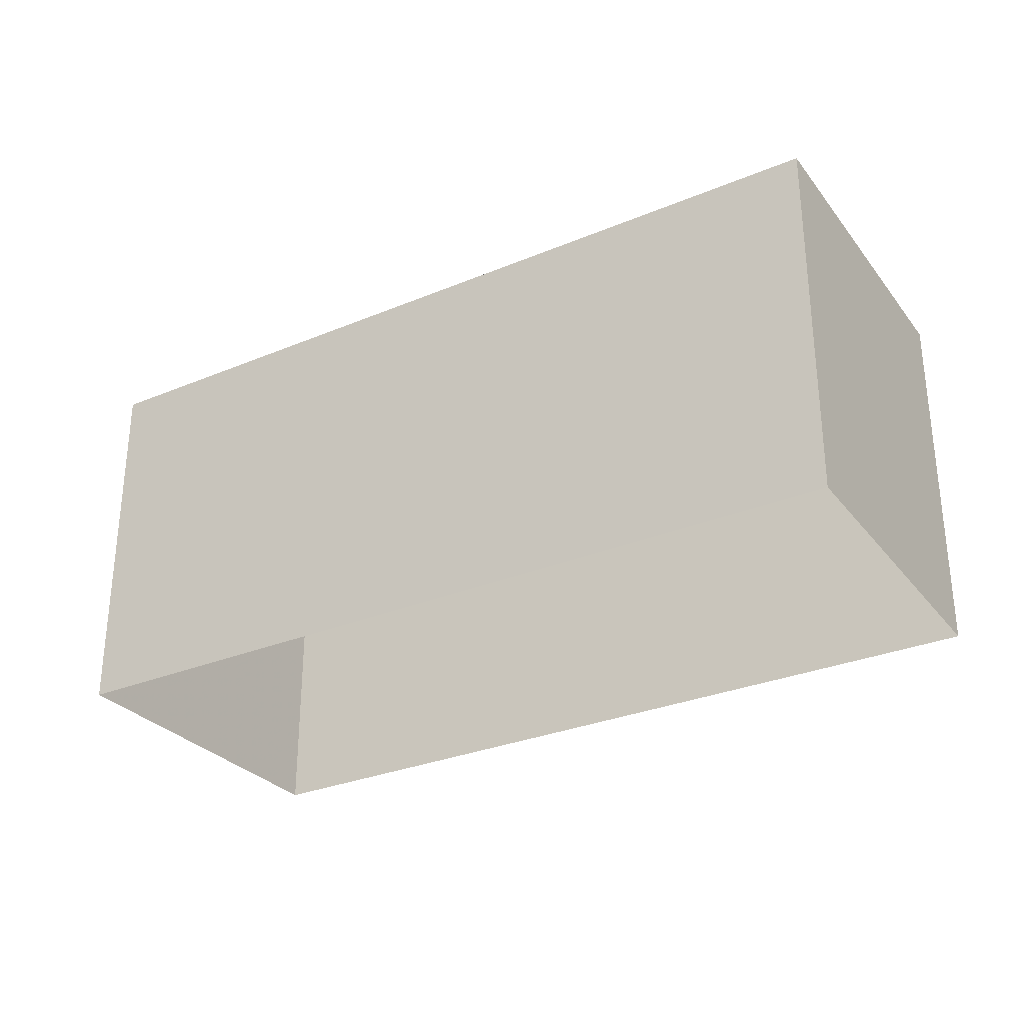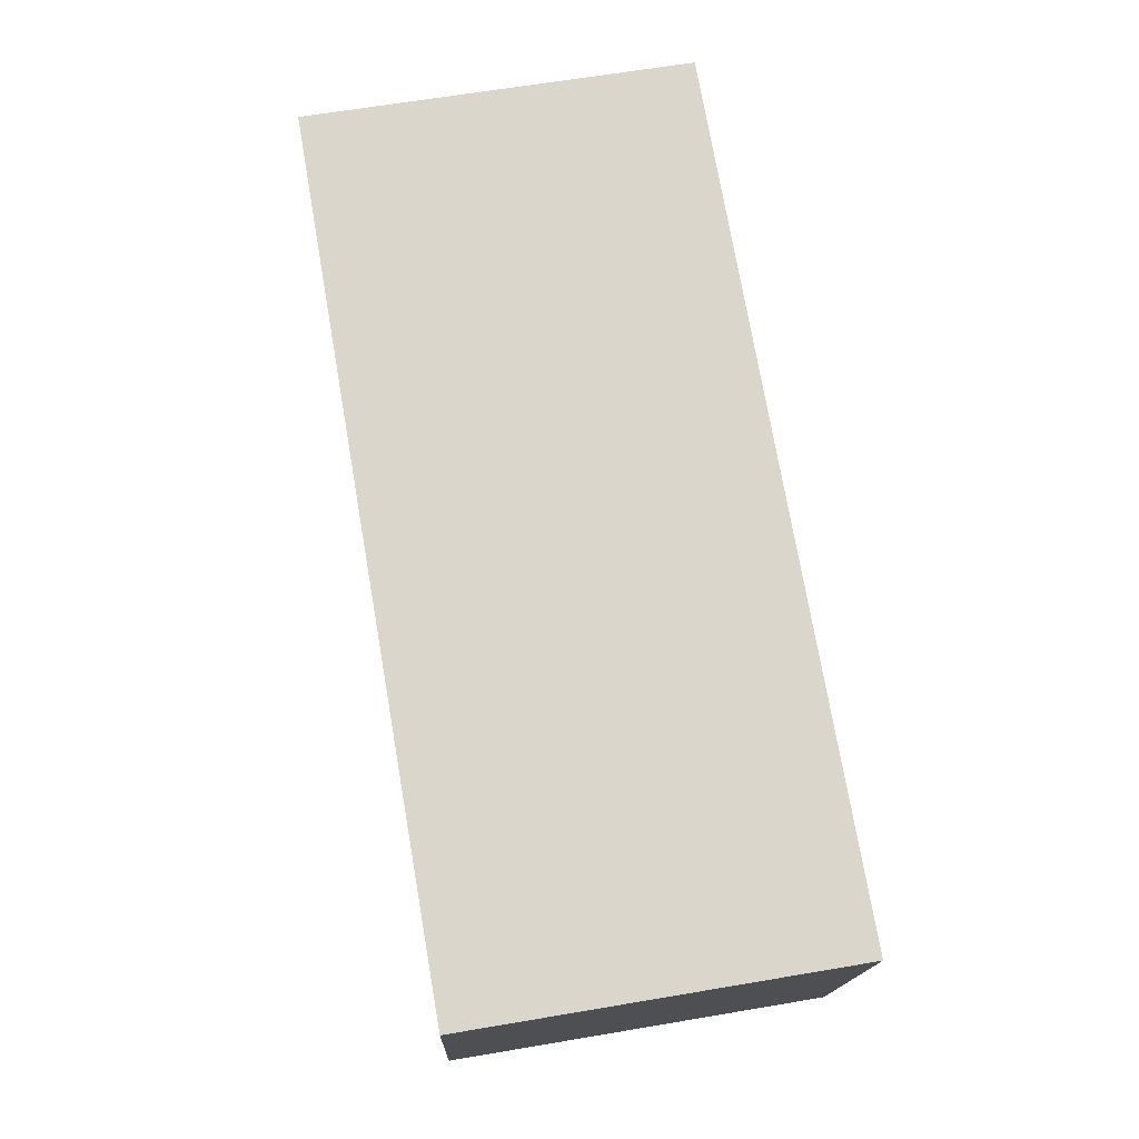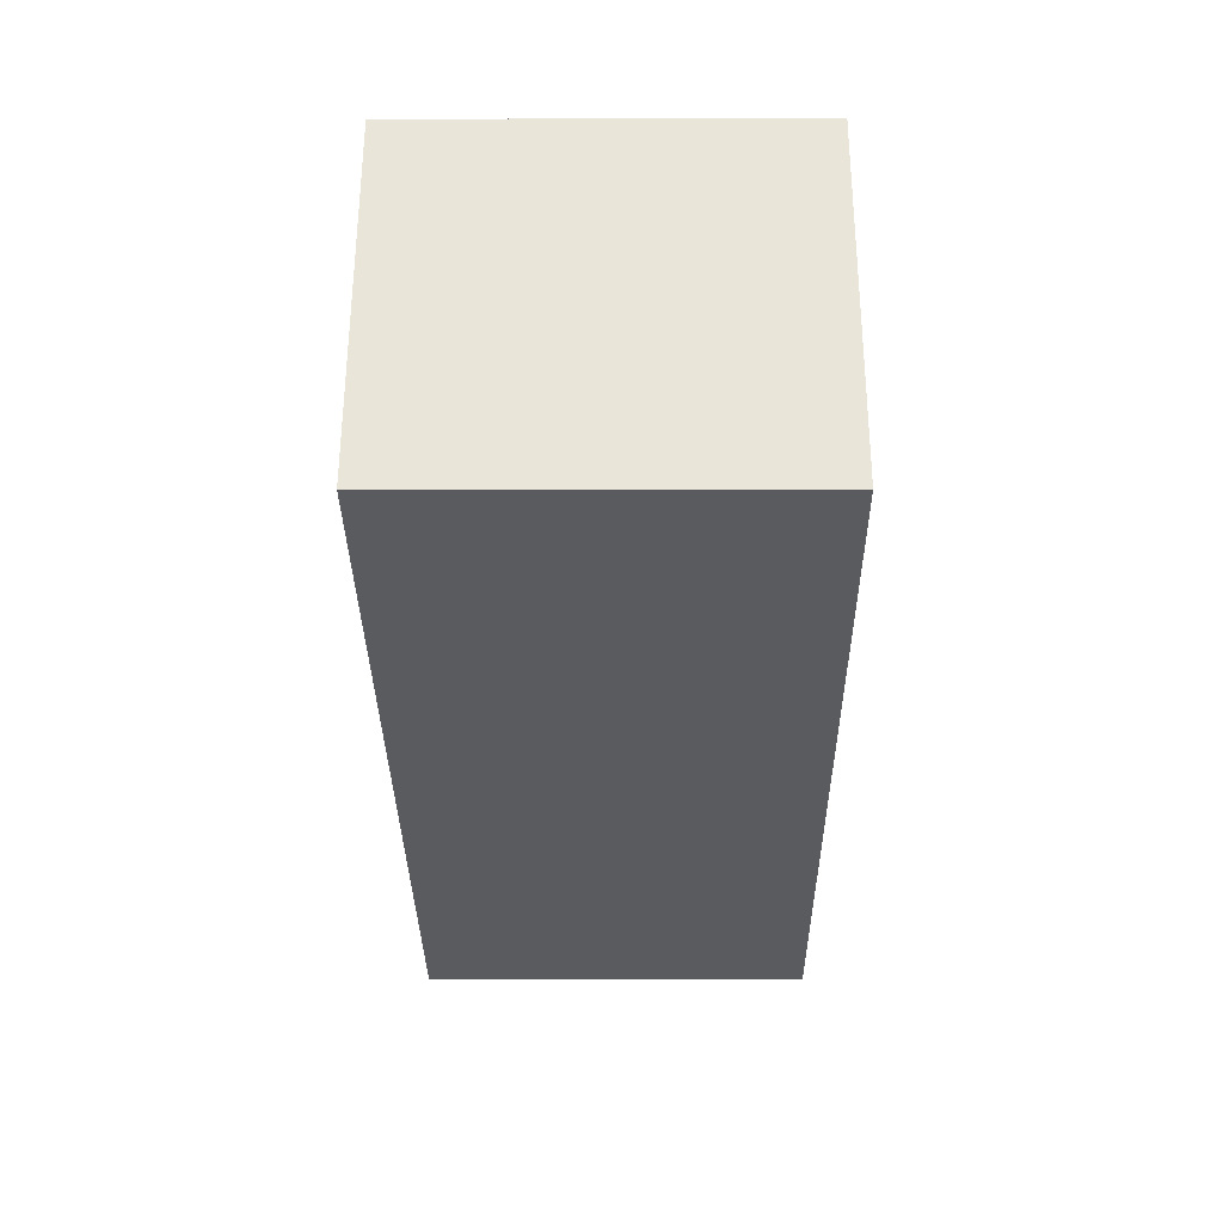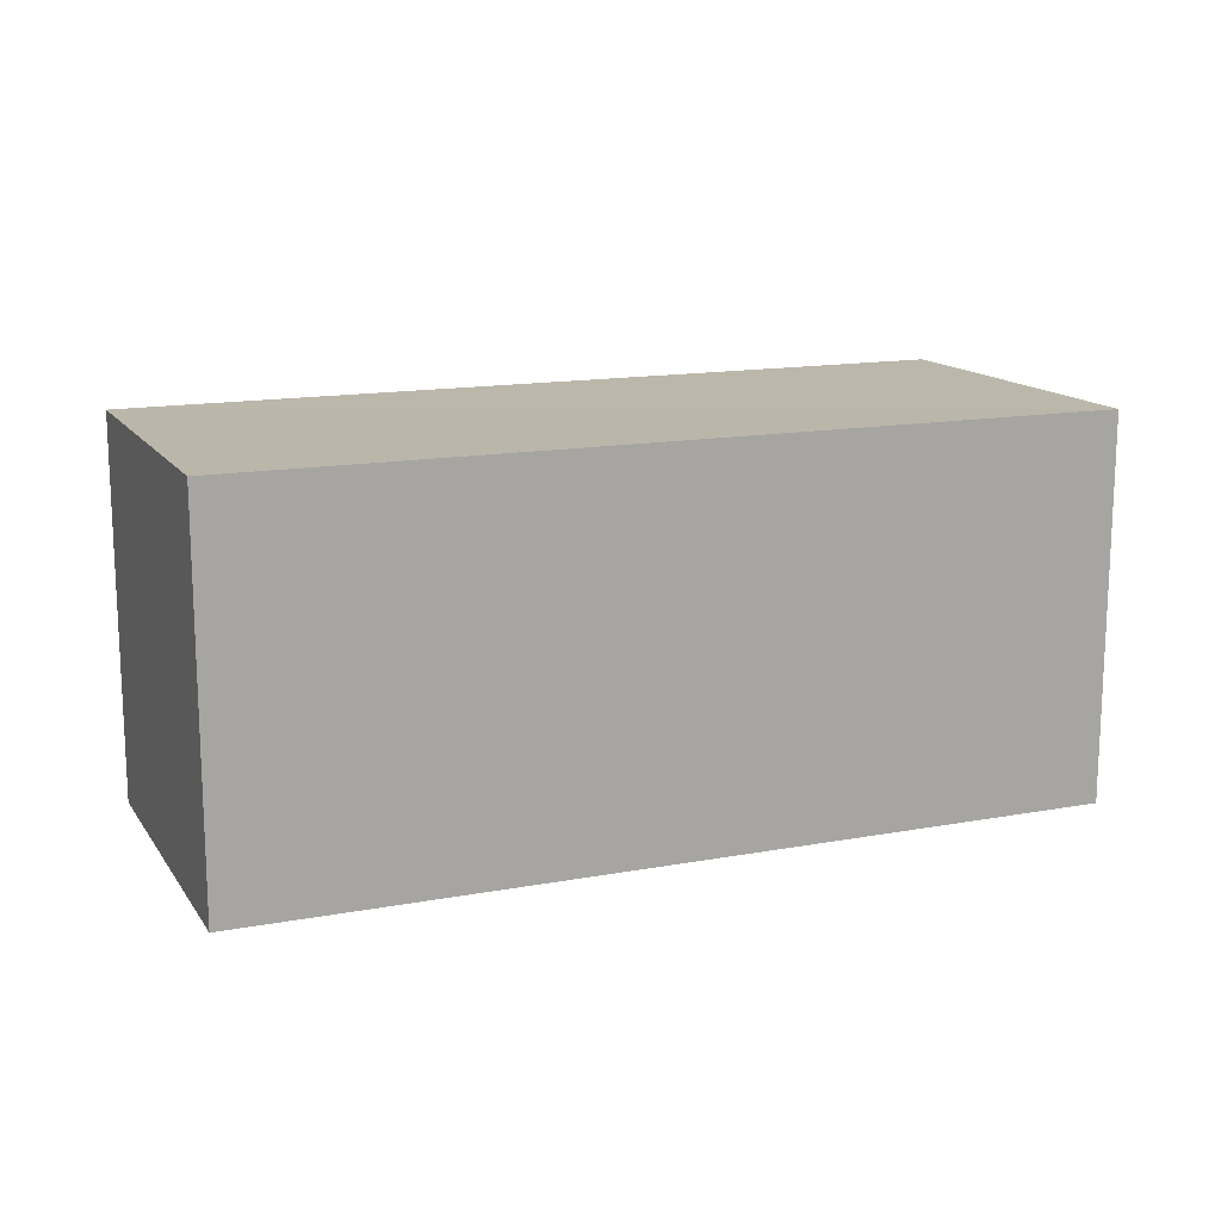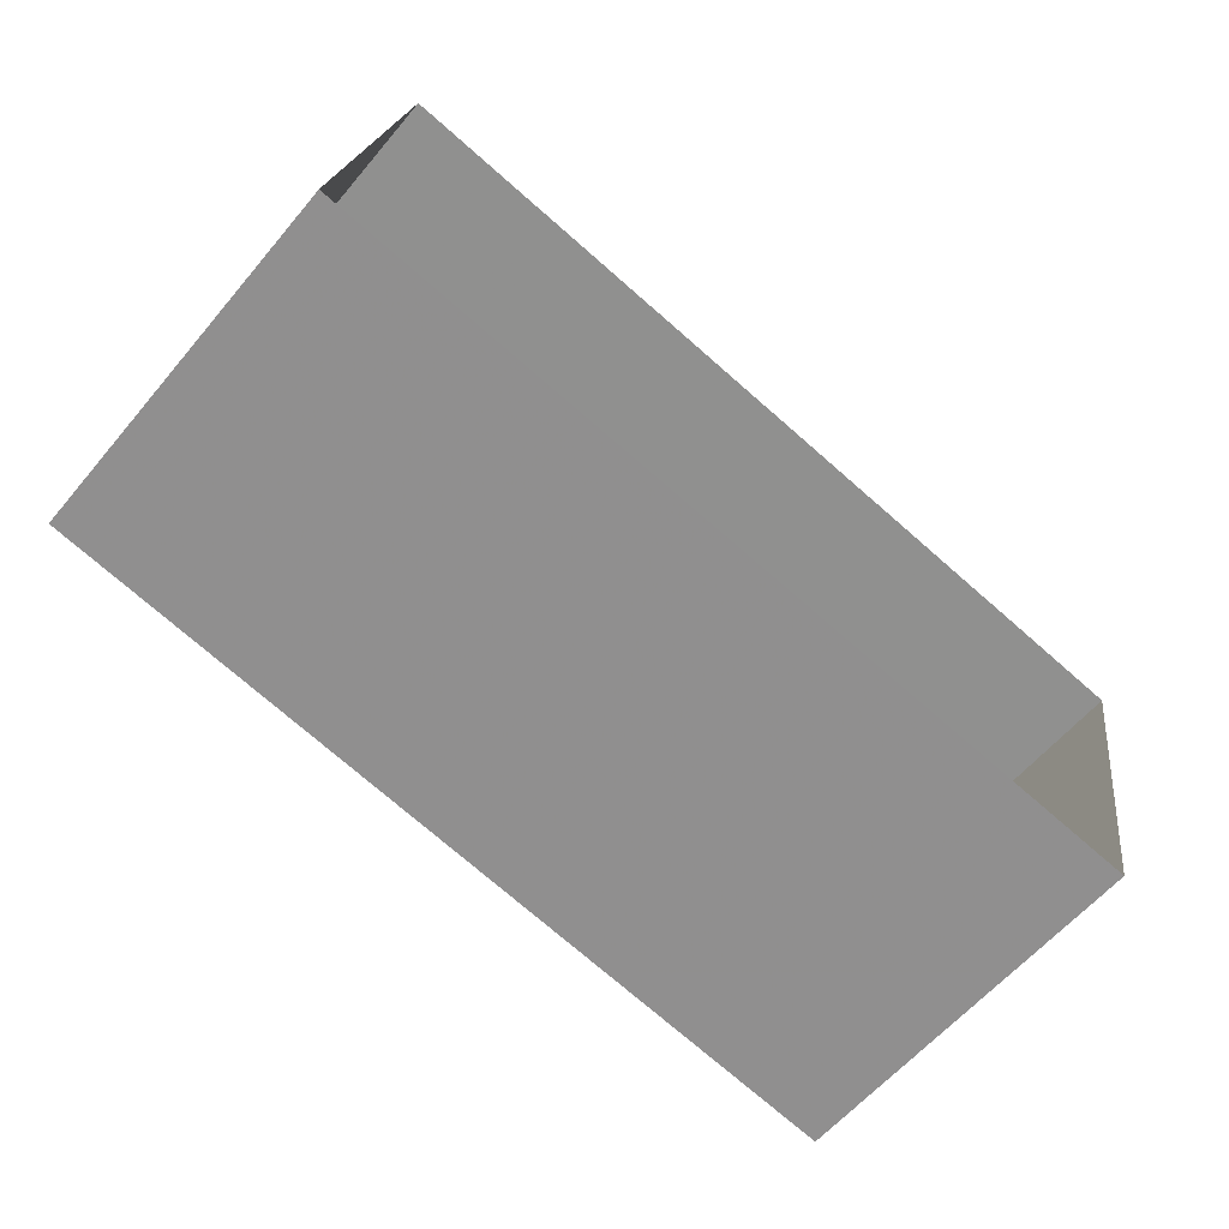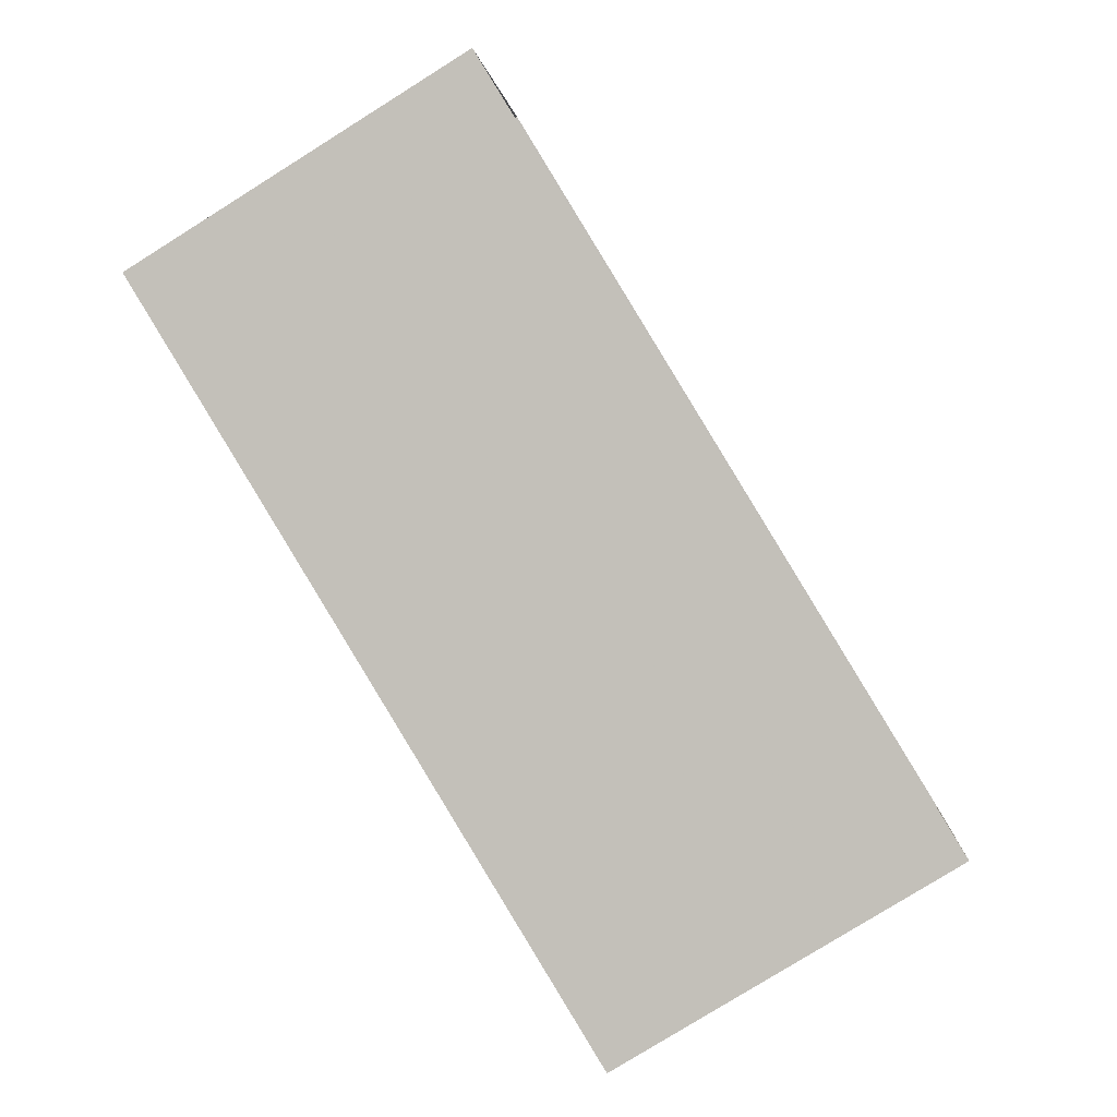
<metadata>
{"format":"obj","ext":"obj","renderer":"f3d","projection":"perspective","resolution":1024,"background":"white","views":[{"elev":-29.8,"azim":41.9,"up":"+Z"},{"elev":63.7,"azim":-100.0,"up":"+Y"},{"elev":-21.8,"azim":90.6,"up":"+Y"},{"elev":14.2,"azim":167.9,"up":"+Z"},{"elev":-60.4,"azim":140.2,"up":"+Y"},{"elev":-79.7,"azim":121.8,"up":"+Y"}]}
</metadata>
<code>
v 1.24e+05 7.85e+05 20.73
v 1.24e+05 7.85e+05 20.73
v 1.24e+05 7.85e+05 20.73
v 1.24e+05 7.849e+05 20.73
v 1.24e+05 7.85e+05 24.15
v 1.24e+05 7.85e+05 24.15
v 1.24e+05 7.85e+05 24.15
v 1.24e+05 7.849e+05 24.15
f 1 2 3
f 1 4 2
f 5 6 7
f 5 8 6
f 6 1 3
f 7 6 3
f 6 4 1
f 6 8 4
f 8 2 4
f 8 5 2
f 7 3 2
f 5 7 2

</code>
